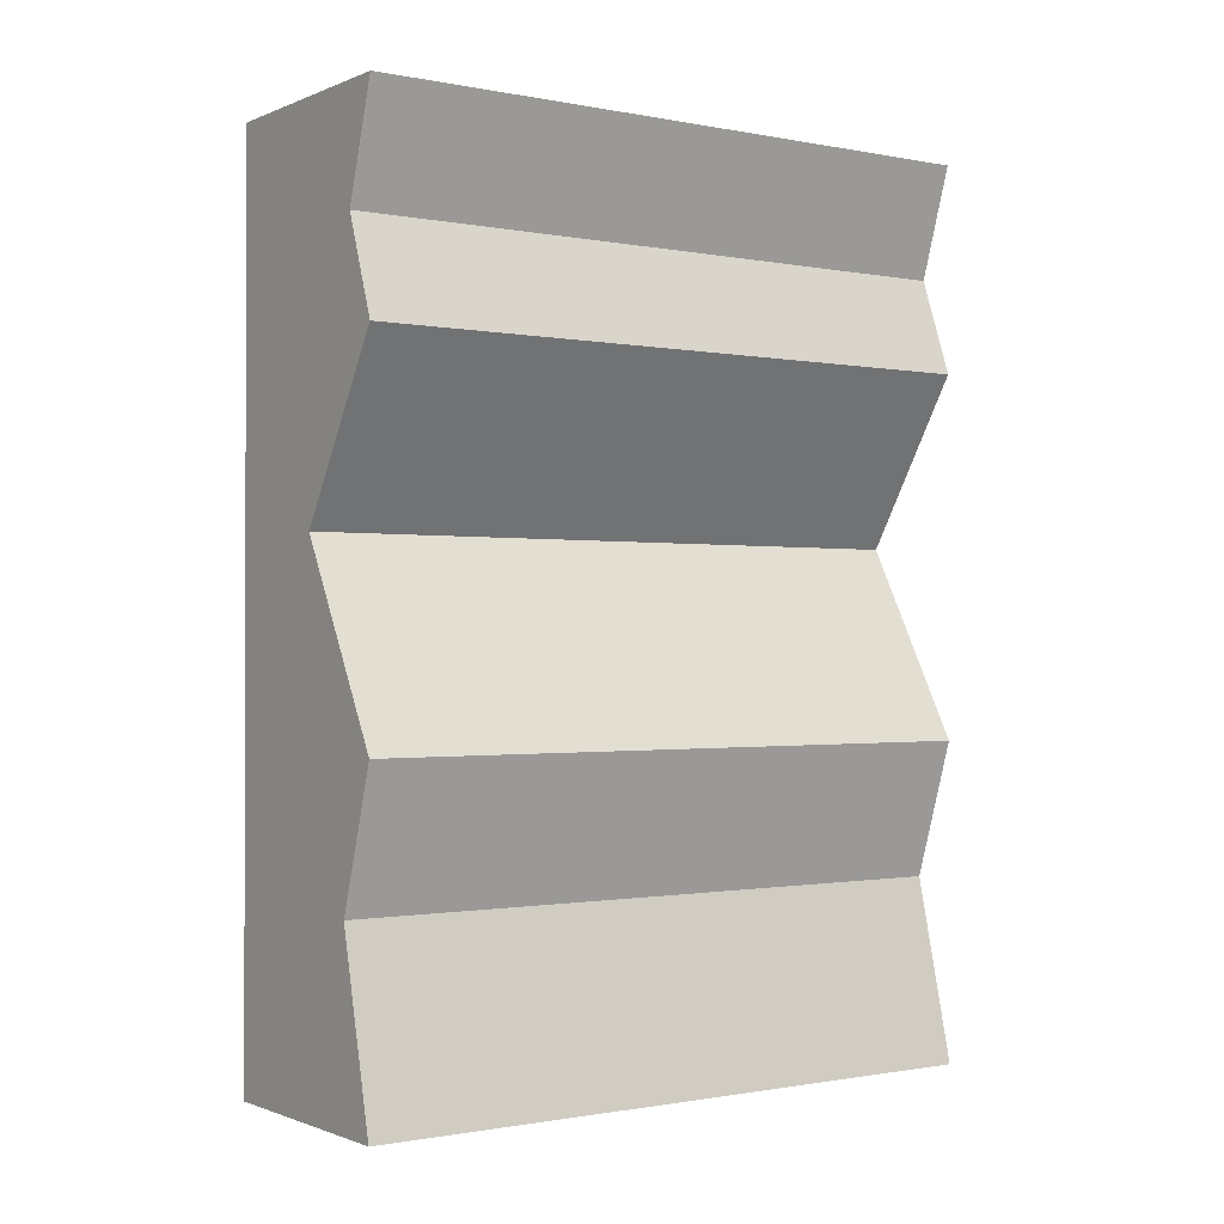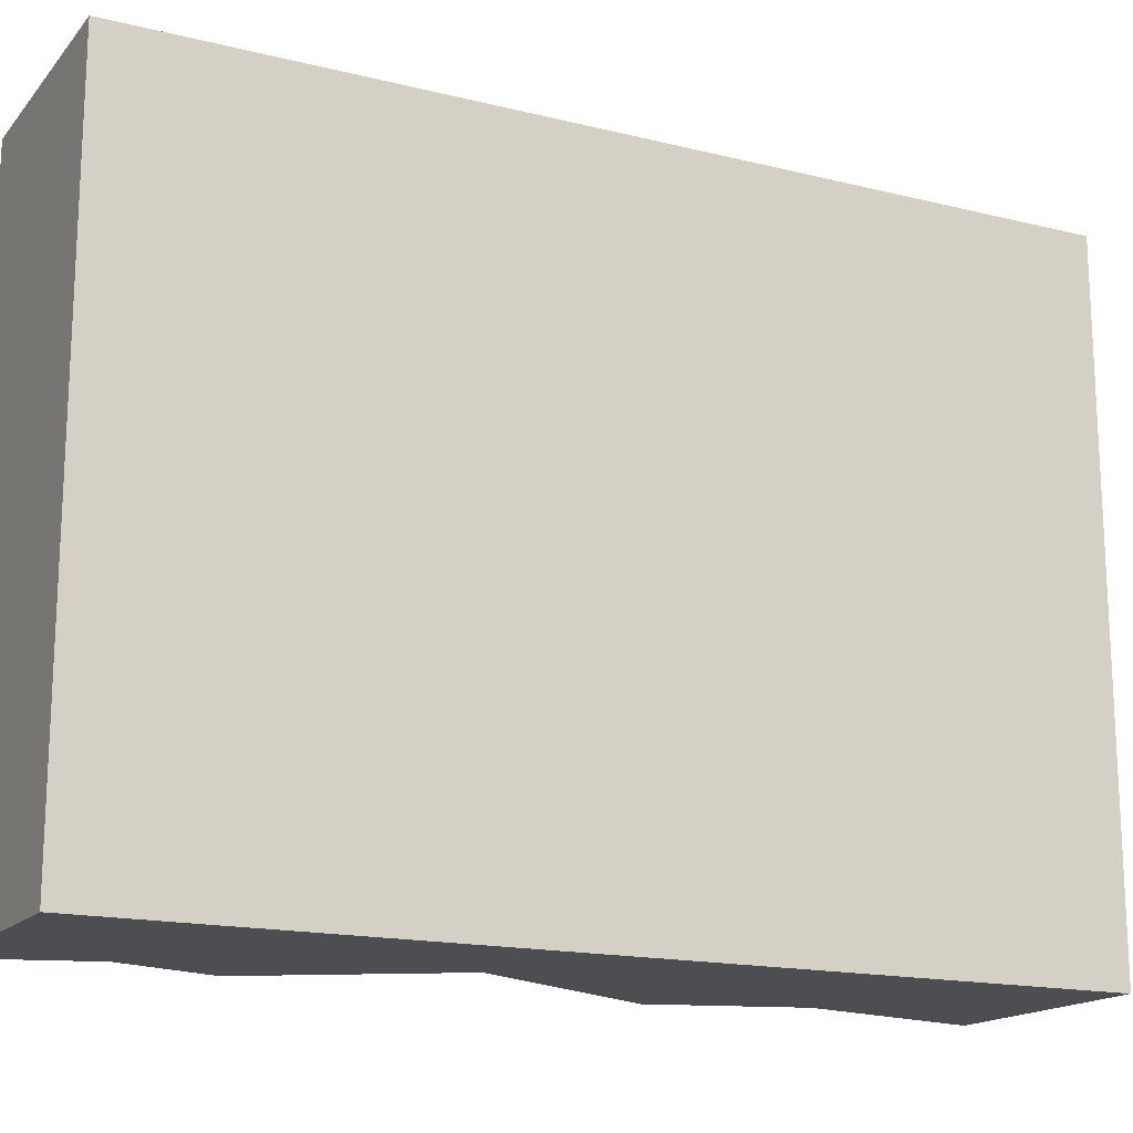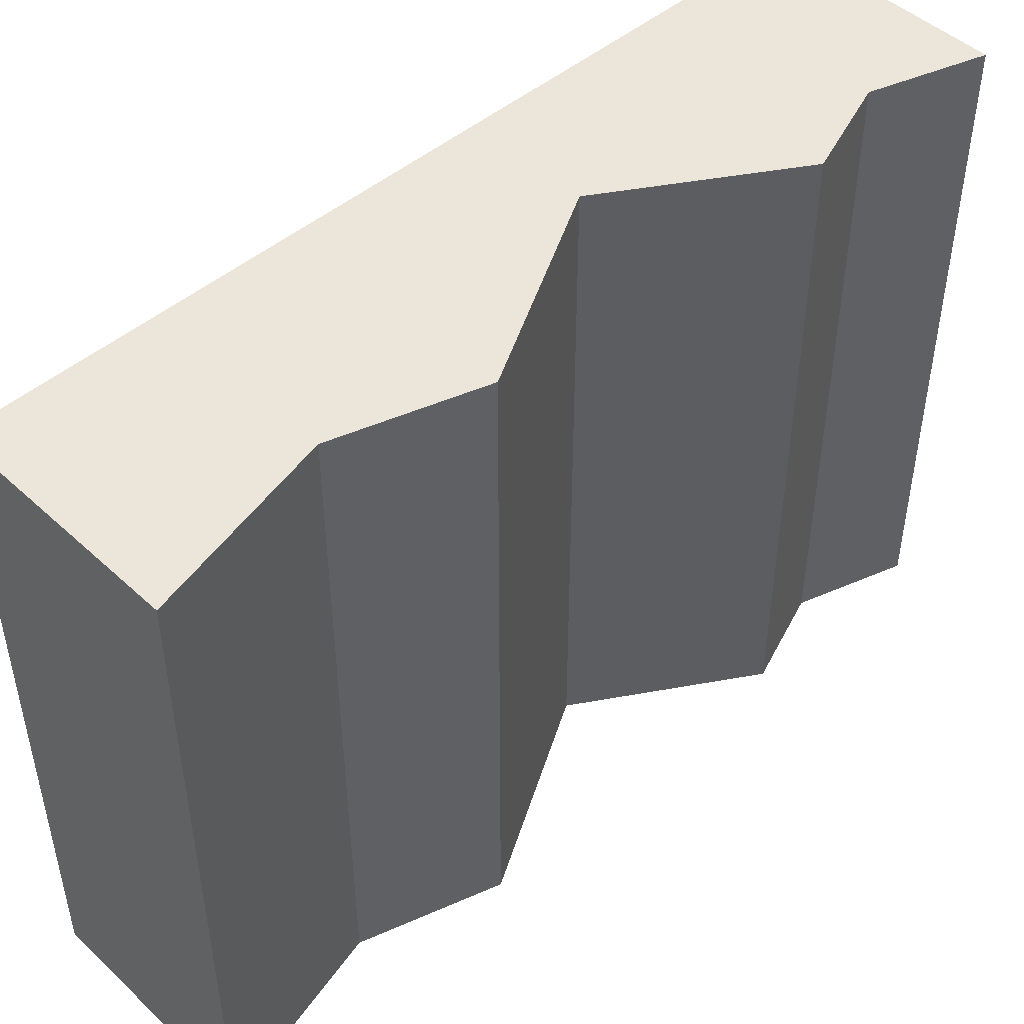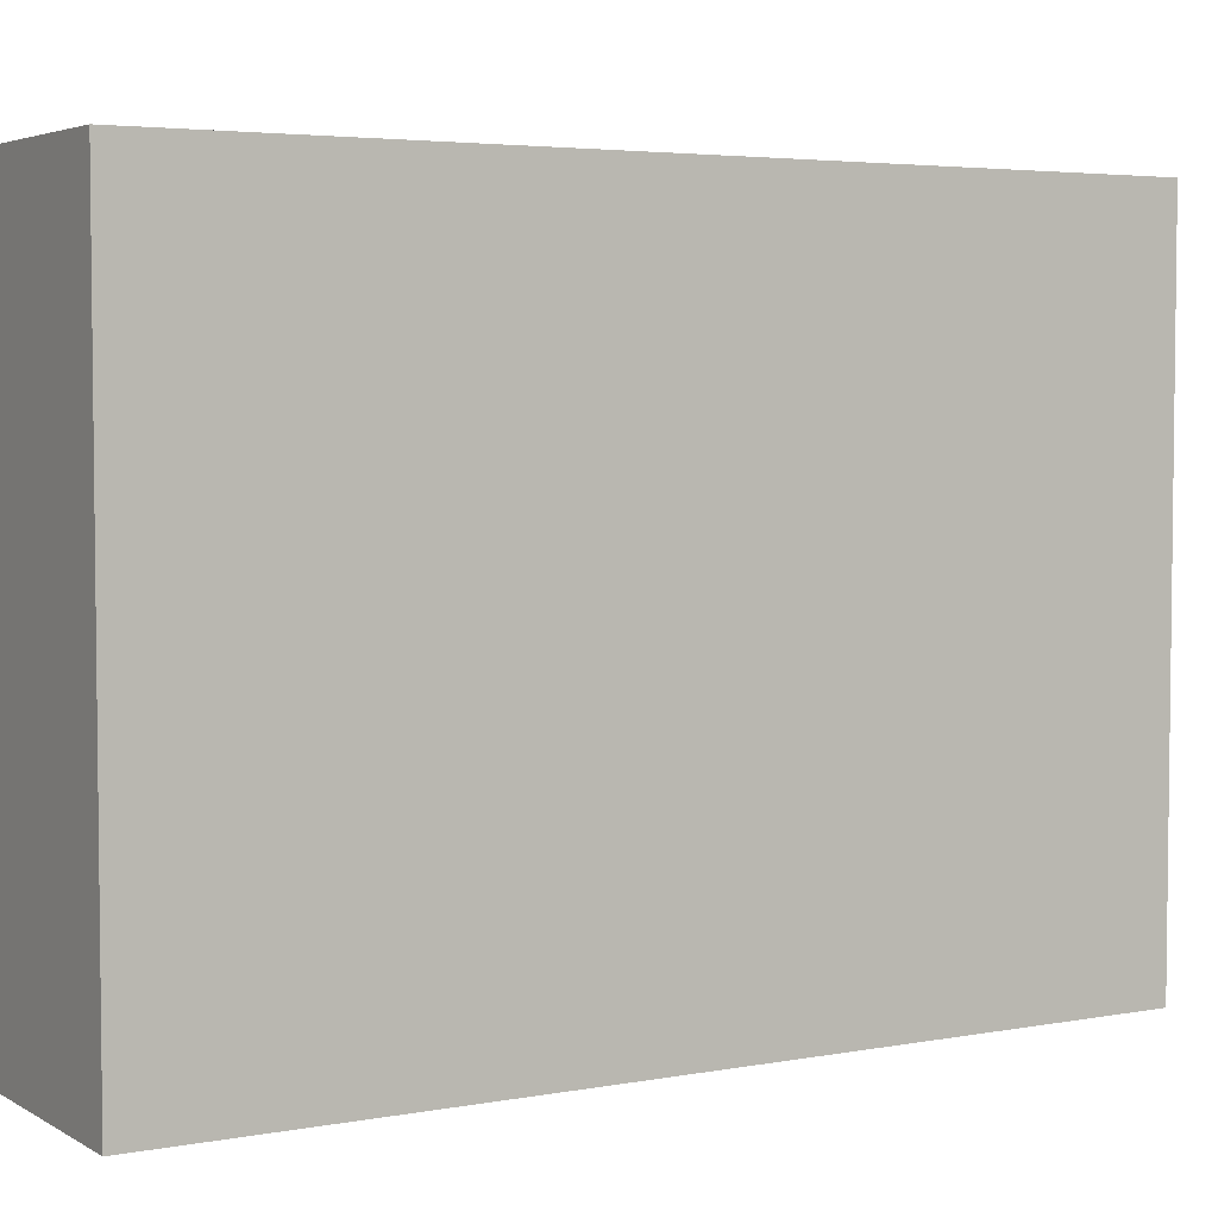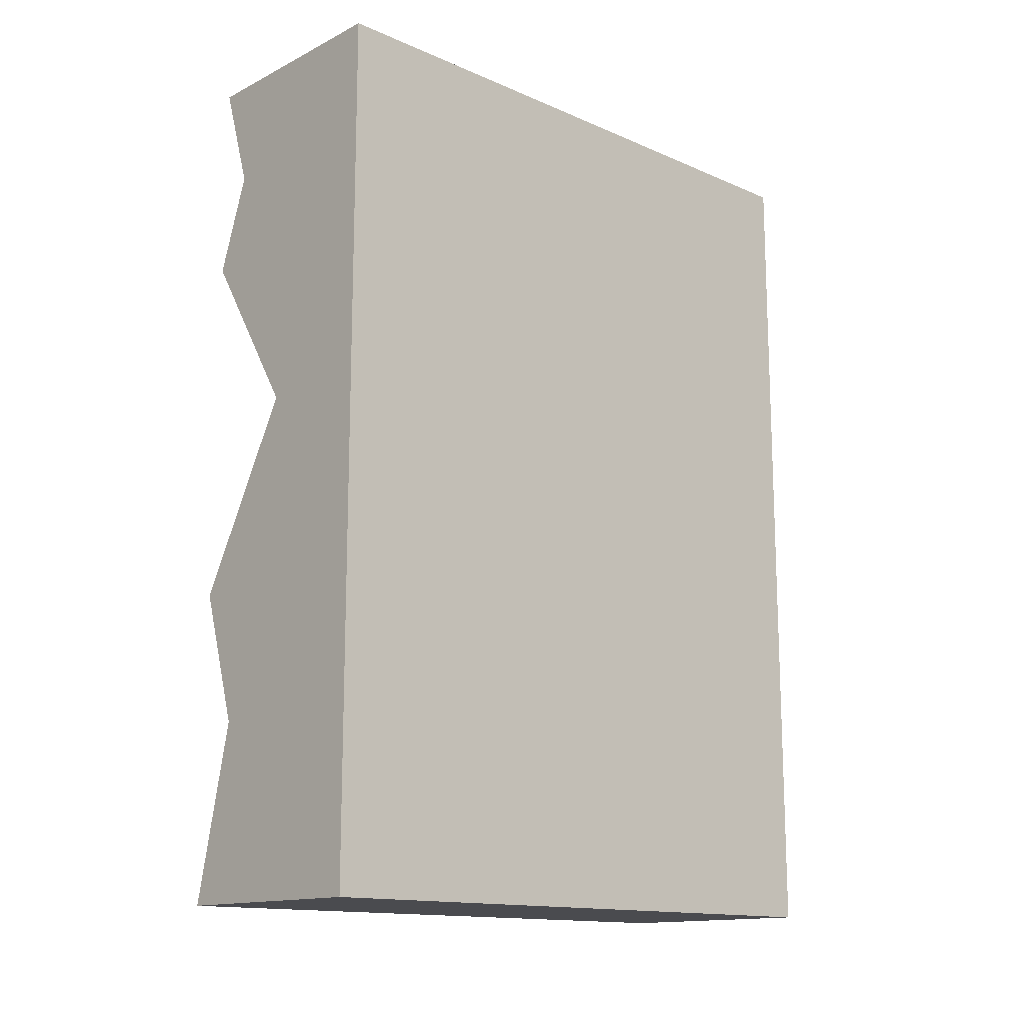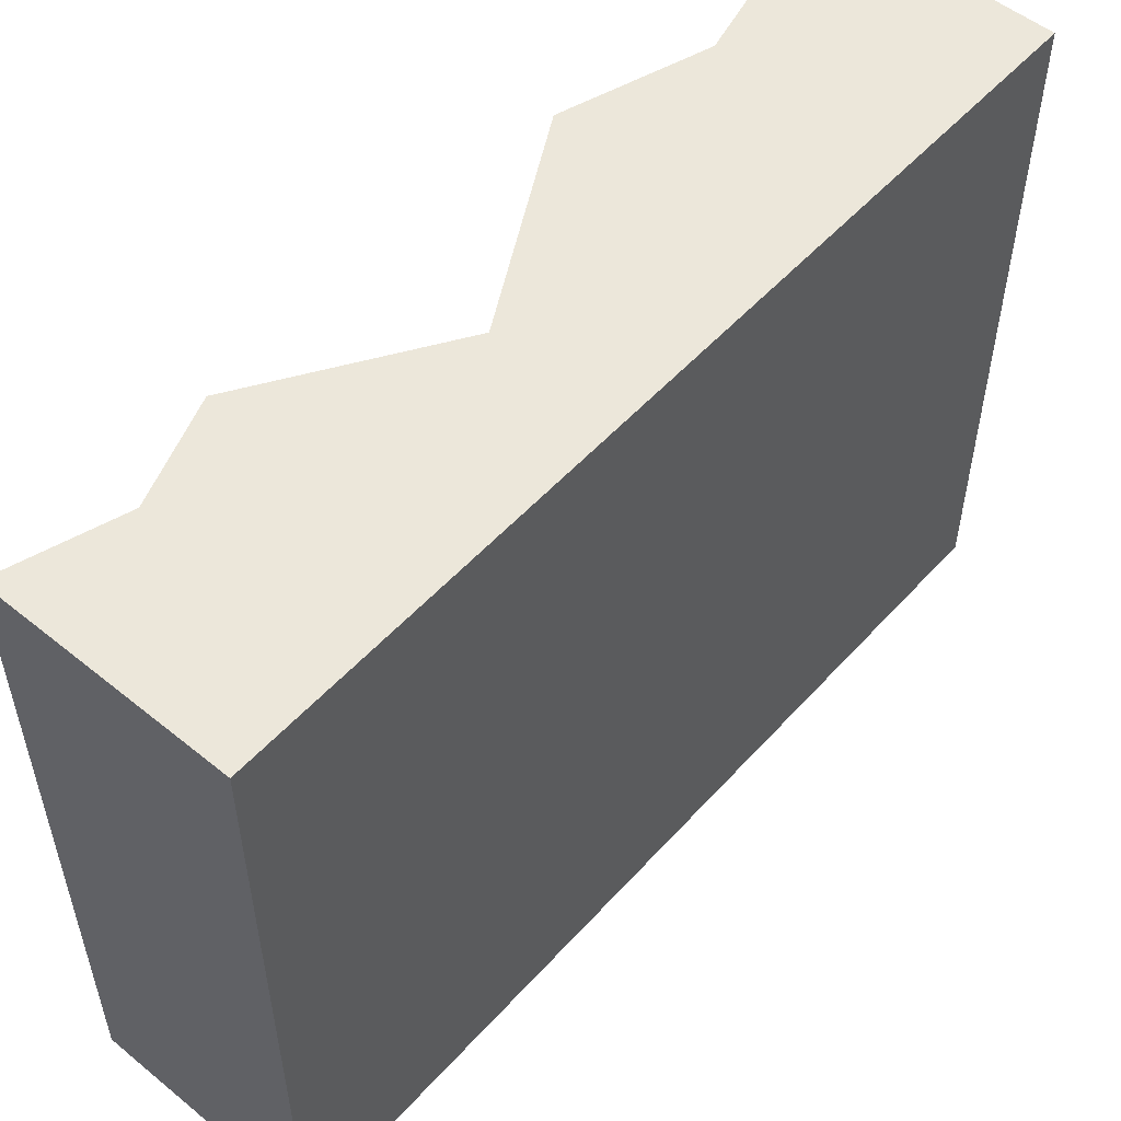
<metadata>
{"format":"obj","ext":"obj","renderer":"f3d","projection":"perspective","resolution":1024,"background":"white","views":[{"elev":-0.9,"azim":-125.1,"up":"+Z"},{"elev":-16.5,"azim":63.3,"up":"+Y"},{"elev":47.3,"azim":-133.9,"up":"+Y"},{"elev":4.2,"azim":59.2,"up":"+Y"},{"elev":-14.3,"azim":46.9,"up":"+Z"},{"elev":53.2,"azim":40.9,"up":"+Y"}]}
</metadata>
<code>
g Mesh1 Brown_Cliff_Green_Top Model
v -0.28 2.2 -3
v 0.5 0 -3
v -0.28 -6.399e-18 -3
f 1 2 3
v 0.5 2.2 -3
f 2 1 4
v -0.1338 2.2 -2.387
f 5 4 1
v 0.08266 2.2 -1.275
f 4 5 6
v -0.28 2.2 -1.924
f 6 5 7
v -0.28 1.805e-16 -1.924
f 5 8 7
v -0.1338 0 -2.387
f 8 5 9
f 1 9 5
f 9 1 3
f 2 9 3
v 0.08266 1.805e-16 -1.275
f 9 2 10
v 0.5 0 1.083e-15
f 11 10 2
v -0.161 -5.414e-16 -0.3719
f 11 12 10
v -0.28 -6.399e-18 1.083e-15
f 12 11 13
v -0.28 2.2 1.083e-15
f 11 14 13
v 0.5 2.2 1.083e-15
f 14 11 15
f 2 15 11
f 15 2 4
f 6 15 4
v -0.161 2.2 -0.3719
f 16 15 6
f 15 16 14
f 16 13 14
f 13 16 12
v -0.28 2.2 -0.701
f 17 12 16
v -0.28 1.805e-16 -0.701
f 12 17 18
f 6 18 17
f 18 6 10
f 7 10 6
f 10 7 8
f 10 8 9
f 10 12 18
f 6 17 16

</code>
